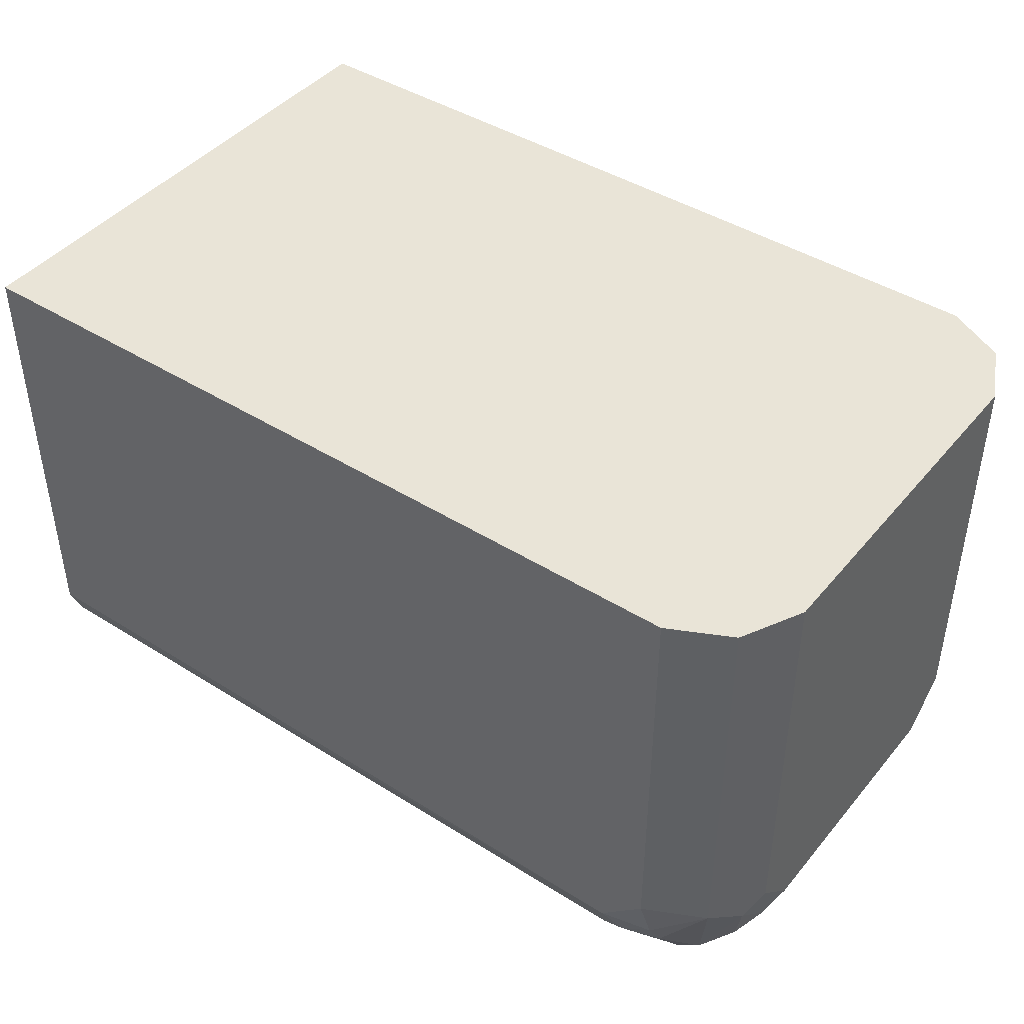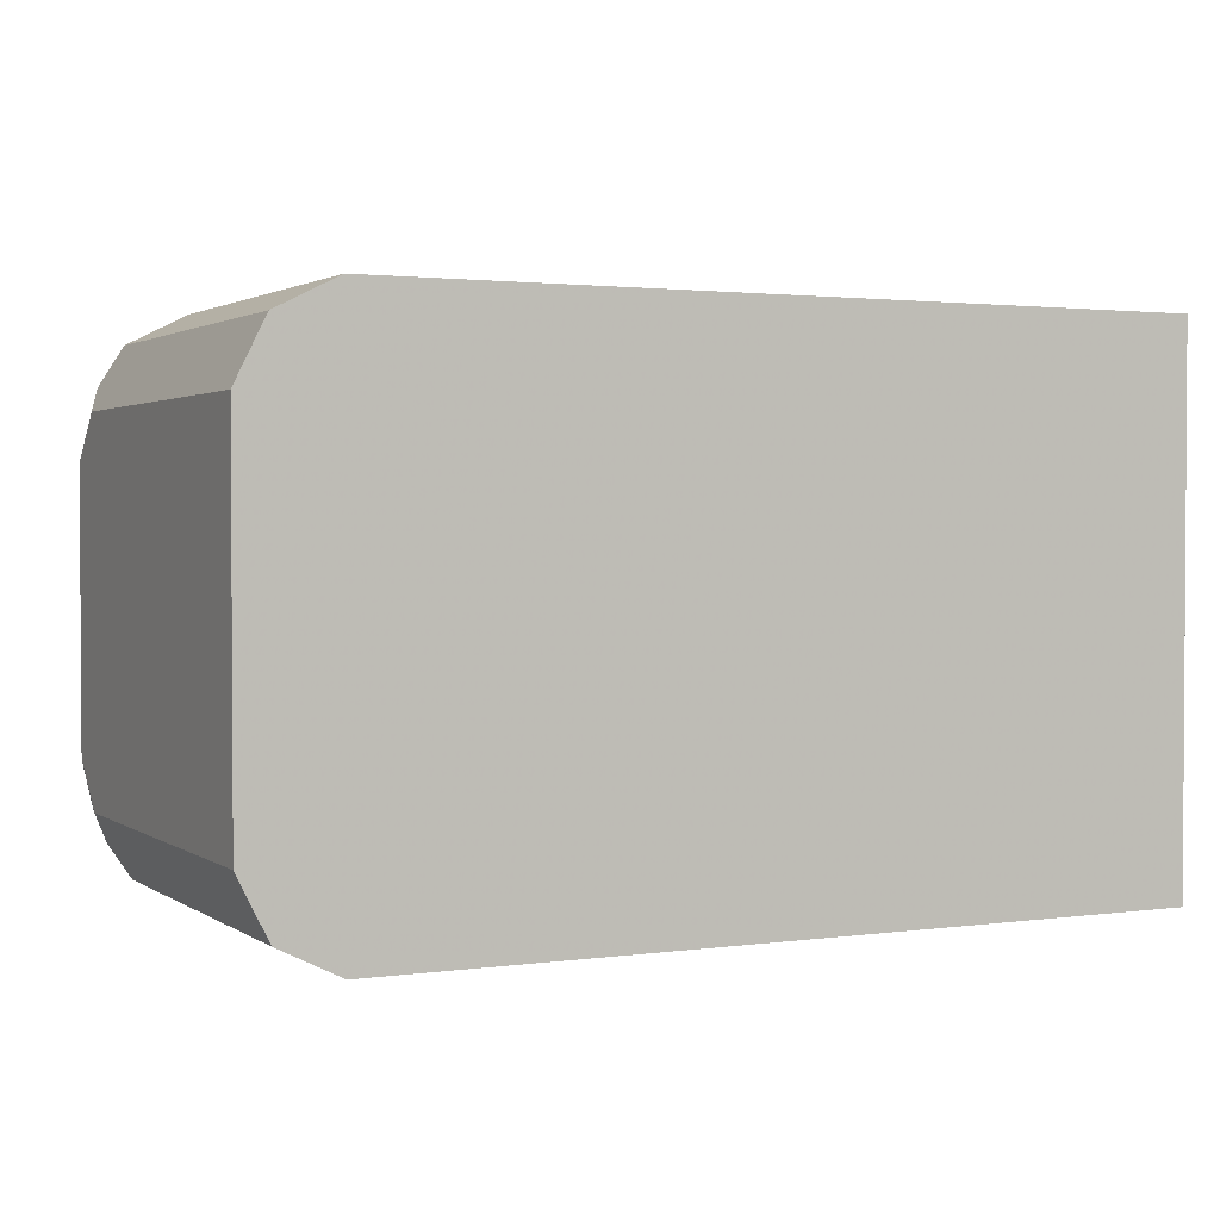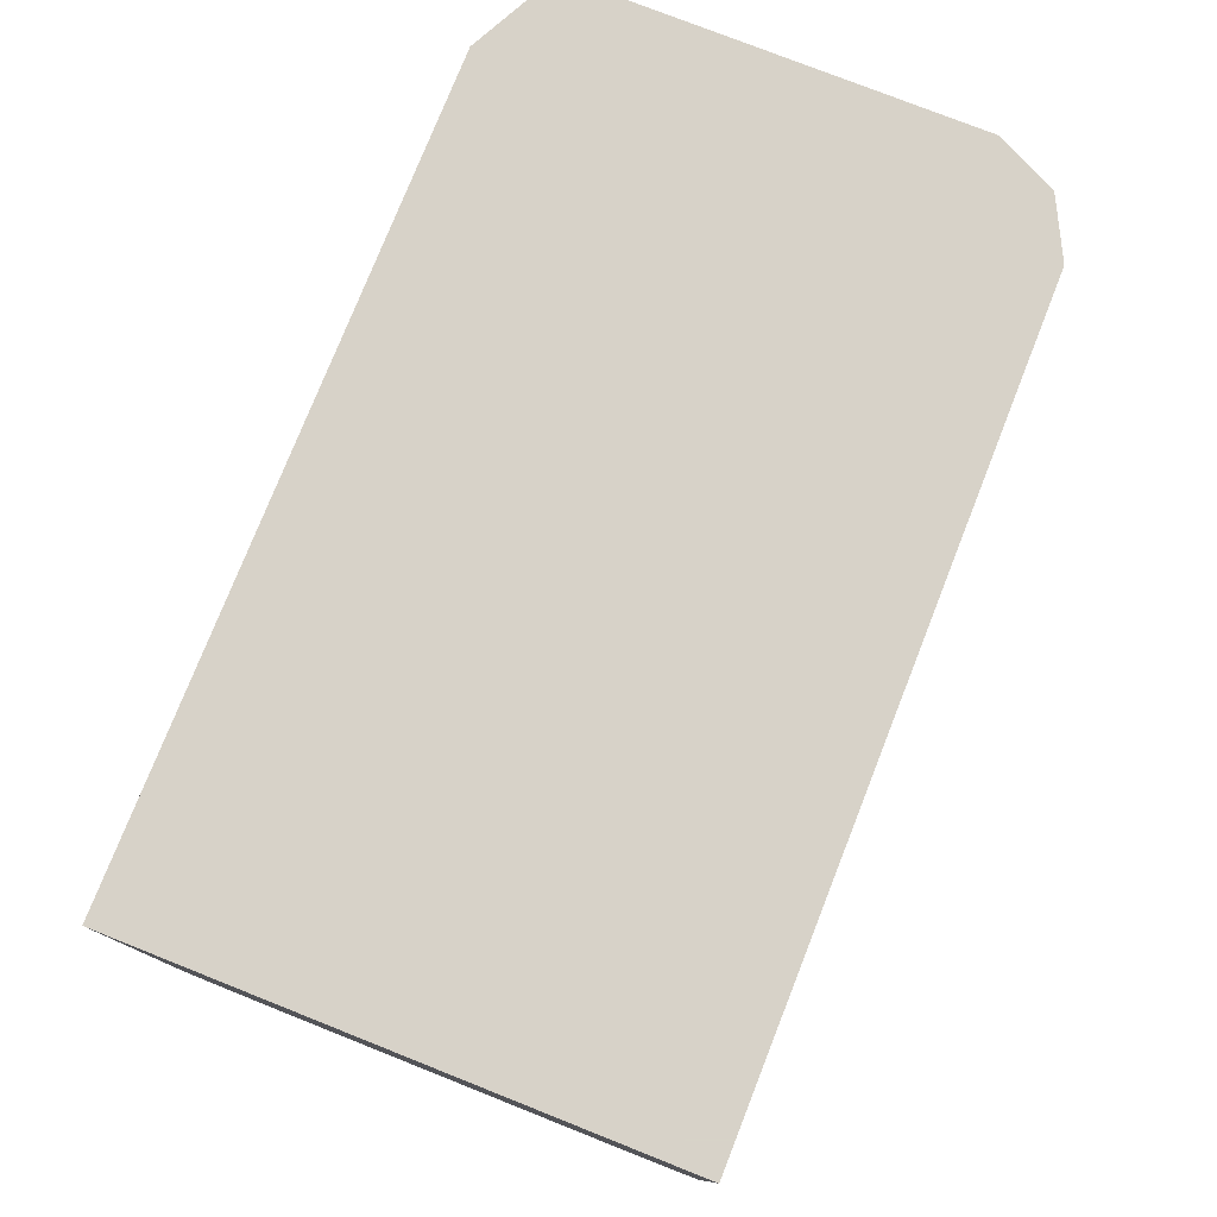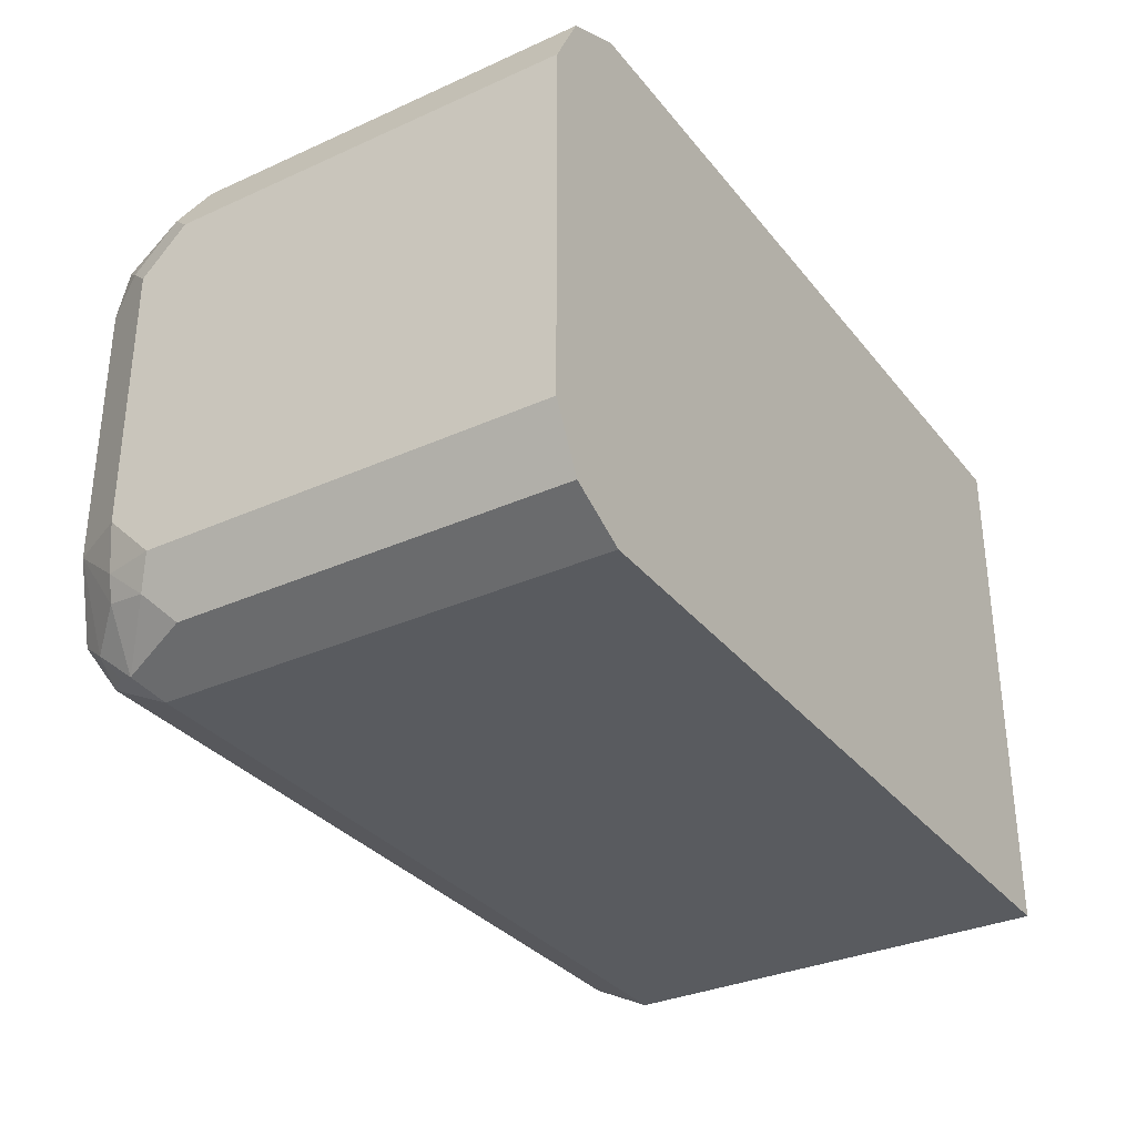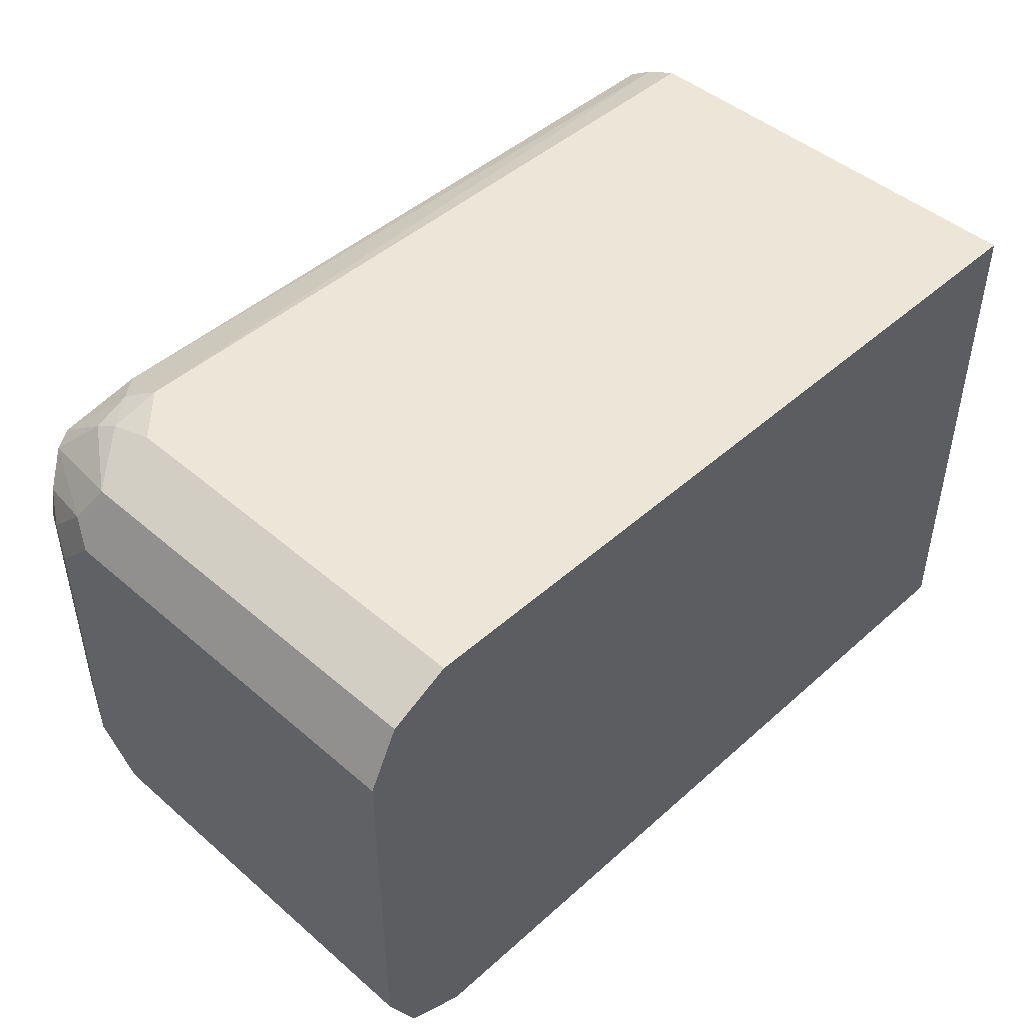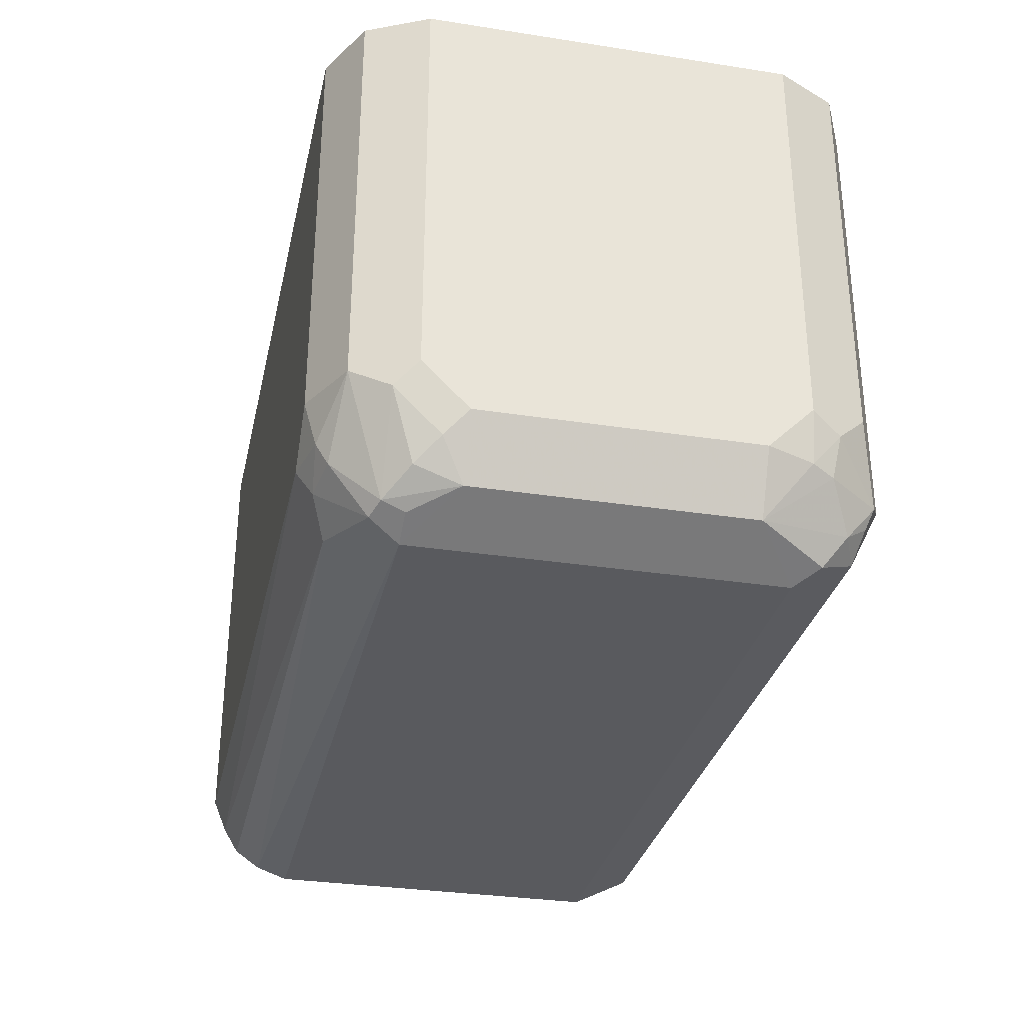
<metadata>
{"format":"obj","ext":"obj","renderer":"f3d","projection":"perspective","resolution":1024,"background":"white","views":[{"elev":43.5,"azim":-143.5,"up":"+Z"},{"elev":2.0,"azim":-26.3,"up":"+Y"},{"elev":77.3,"azim":111.6,"up":"+Z"},{"elev":-32.6,"azim":-57.9,"up":"+Y"},{"elev":46.1,"azim":-45.5,"up":"+Y"},{"elev":-31.4,"azim":-102.4,"up":"+Z"}]}
</metadata>
<code>
v -0.439 0.06746 -0.2193
v -0.439 0.08001 -0.2149
v -0.439 -0.06746 -0.2193
v -0.7422 0.06746 -0.2193
v -0.439 0.08995 -0.208
v -0.7478 0.0787 -0.2136
v -0.7197 0.08995 -0.208
v -0.439 -0.08995 -0.208
v -0.7506 -0.07591 -0.2151
v -0.7422 -0.06746 -0.2193
v -0.7647 0.0506 -0.208
v -0.7534 0.06746 -0.2136
v -0.7548 0.07591 -0.2108
v -0.439 0.09594 -0.1982
v -0.7464 0.09277 -0.194
v -0.7309 0.09558 -0.1968
v -0.439 -0.1012 -0.1855
v -0.7422 -0.08995 -0.208
v -0.7548 -0.08433 -0.2045
v -0.7647 -0.0506 -0.208
v -0.7759 0.0506 -0.1855
v -0.7717 0.05902 -0.194
v -0.7654 0.06746 -0.2024
v -0.7647 0.08995 -0.1687
v -0.7717 0.07591 -0.1771
v -0.439 0.1012 -0.1855
v -0.7253 0.1012 -0.1855
v -0.7443 0.09699 -0.1855
v -0.439 -0.1012 -0.01594
v -0.7422 -0.1012 -0.1855
v -0.7534 -0.09558 -0.1912
v -0.7506 -0.09277 -0.1982
v -0.7675 -0.07591 -0.1898
v -0.7717 -0.06746 -0.1877
v -0.7759 -0.0506 -0.1855
v -0.7759 0.06746 -0.1687
v -0.7647 0.08995 -0.01594
v -0.7422 0.1012 -0.1687
v -0.439 0.1012 -0.01594
v -0.7422 -0.1012 -0.01594
v -0.7647 -0.08995 -0.163
v -0.7703 -0.0787 -0.1743
v -0.7759 -0.06746 -0.1687
v -0.7759 0.06746 -0.01594
v -0.7422 0.1012 -0.01594
v -0.7647 -0.08995 -0.01594
v -0.7759 -0.06746 -0.01594
f 21 44 36
f 21 36 25
f 21 25 22
f 24 38 28
f 24 37 45
f 24 45 38
f 21 47 44
f 22 25 23
f 21 43 47
f 18 31 32
f 20 34 35
f 20 33 34
f 19 31 33
f 19 32 31
f 19 33 20
f 18 32 19
f 18 30 31
f 17 40 30
f 21 35 43
f 24 36 44
f 34 43 35
f 26 27 38
f 17 29 40
f 41 43 42
f 41 47 43
f 41 46 47
f 34 42 43
f 33 42 34
f 31 42 33
f 31 41 42
f 30 41 31
f 24 44 37
f 30 46 41
f 29 46 40
f 29 47 46
f 29 44 47
f 29 37 44
f 29 45 37
f 29 39 45
f 27 28 38
f 26 45 39
f 26 38 45
f 30 40 46
f 16 28 27
f 24 25 36
f 15 28 16
f 4 11 12
f 4 20 11
f 4 10 20
f 3 9 10
f 3 8 9
f 2 7 5
f 2 6 7
f 2 4 6
f 1 4 2
f 1 10 4
f 1 8 3
f 1 17 8
f 1 29 17
f 1 39 29
f 1 26 39
f 1 14 26
f 1 5 14
f 1 2 5
f 15 24 28
f 4 12 13
f 4 13 6
f 1 3 10
f 6 13 15
f 14 27 26
f 5 7 14
f 14 16 27
f 13 25 24
f 13 23 25
f 13 24 15
f 11 23 13
f 11 22 23
f 11 21 22
f 11 35 21
f 11 13 12
f 9 20 10
f 9 19 20
f 9 18 19
f 8 18 9
f 8 30 18
f 8 17 30
f 7 16 14
f 11 20 35
f 6 16 7
f 6 15 16

</code>
